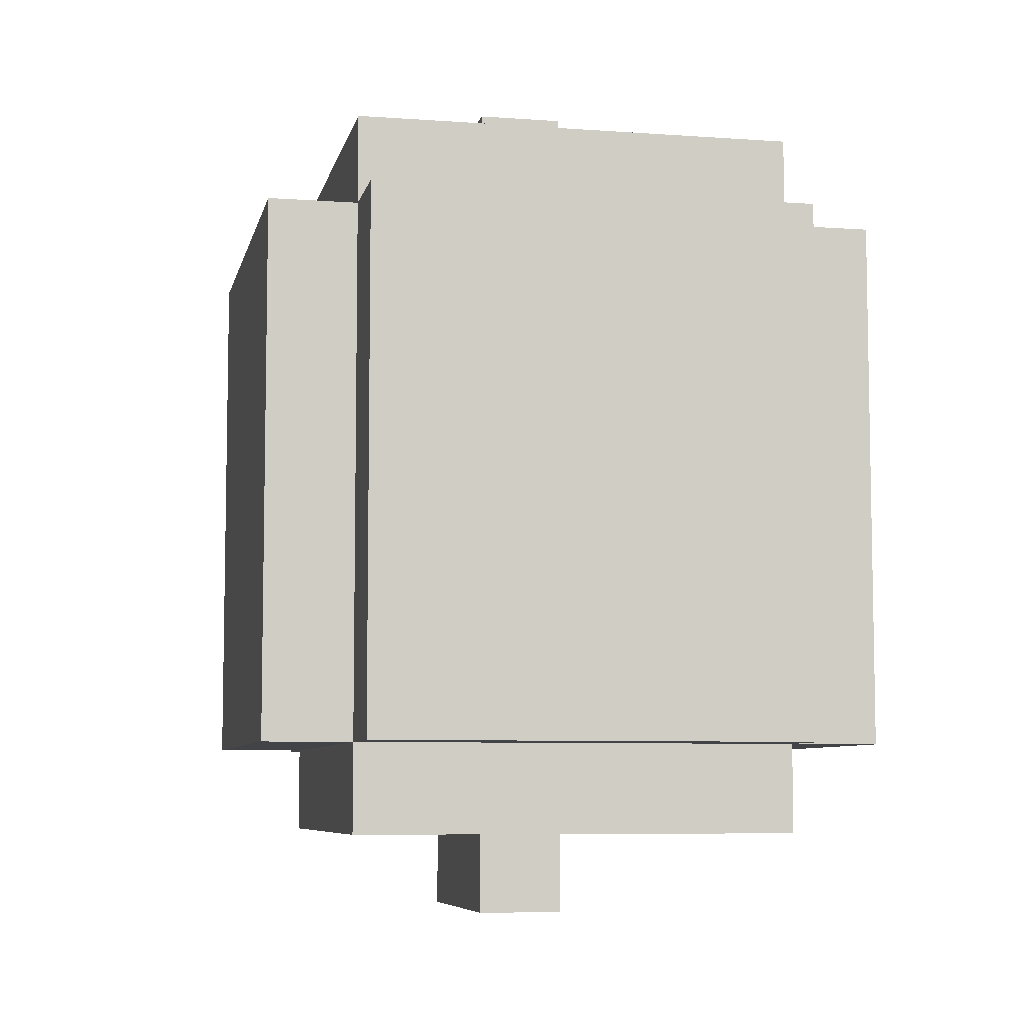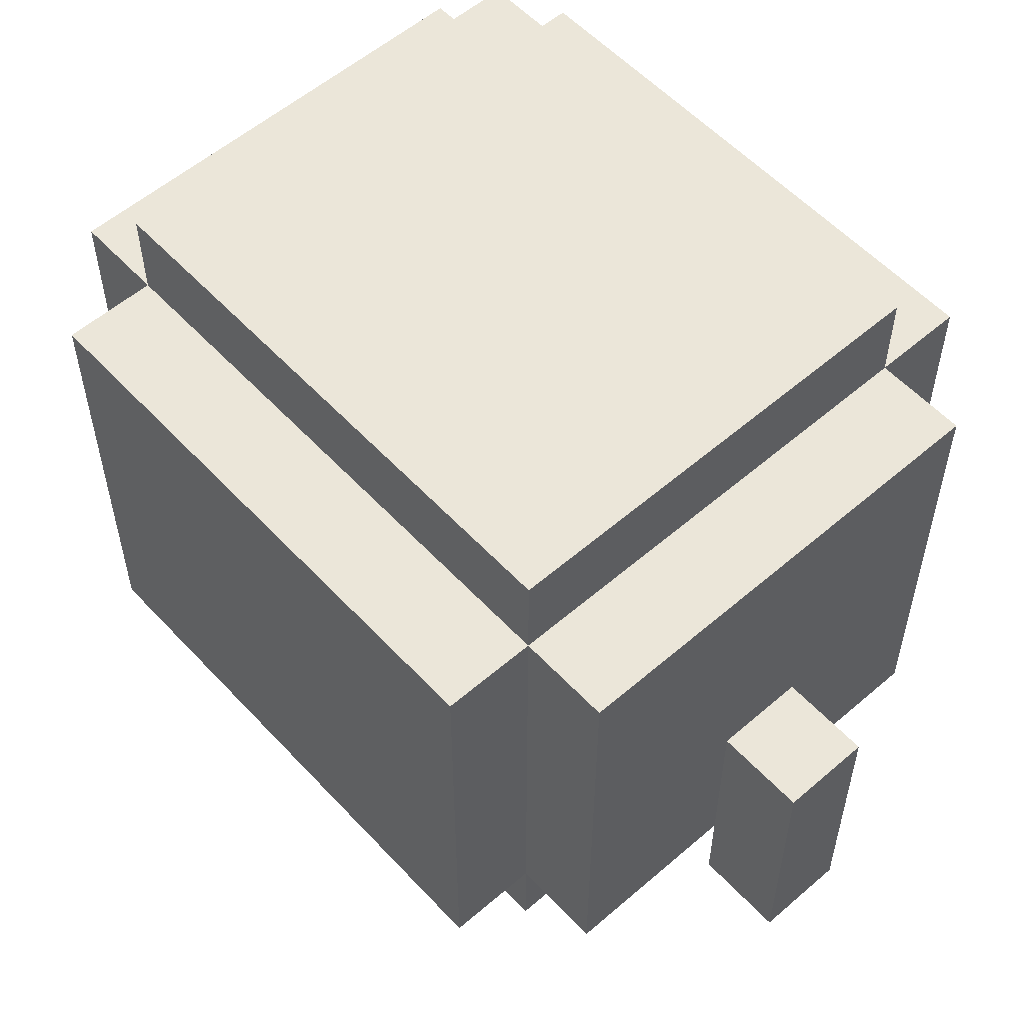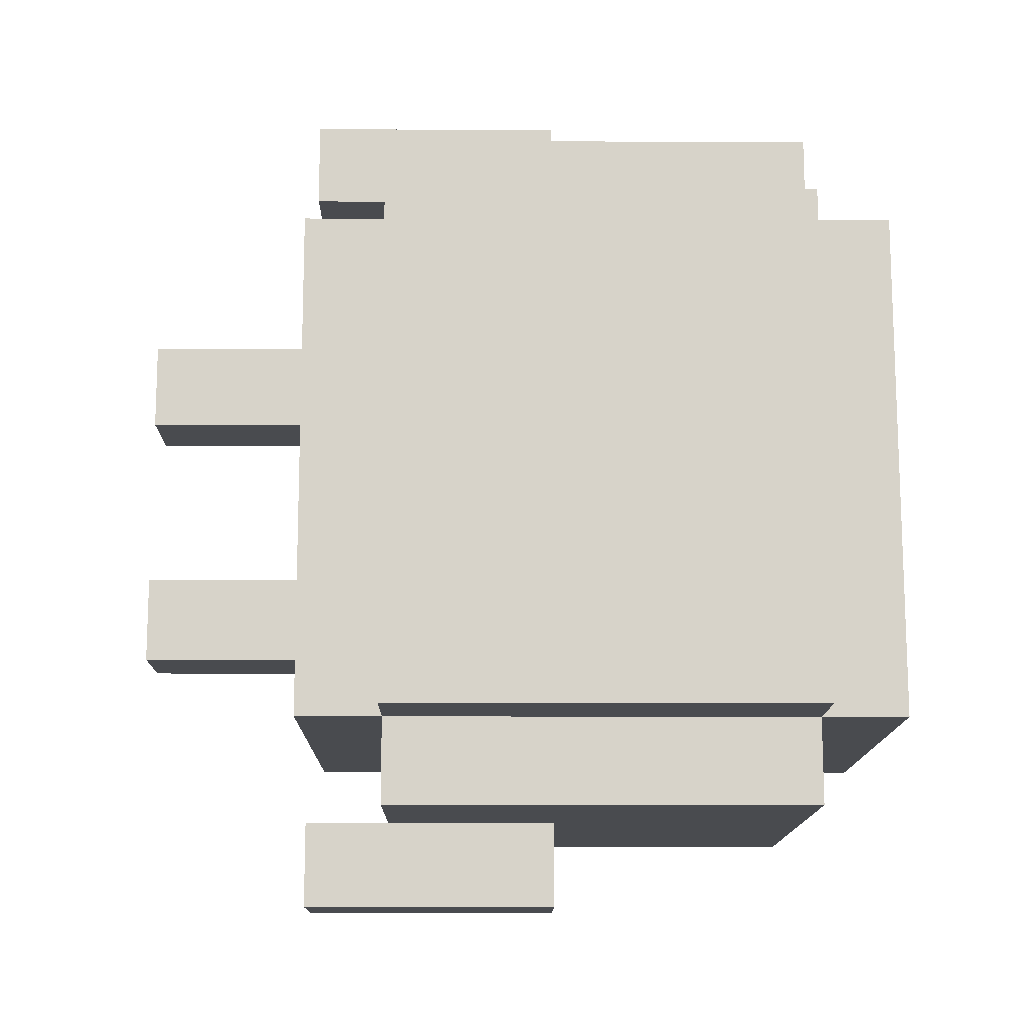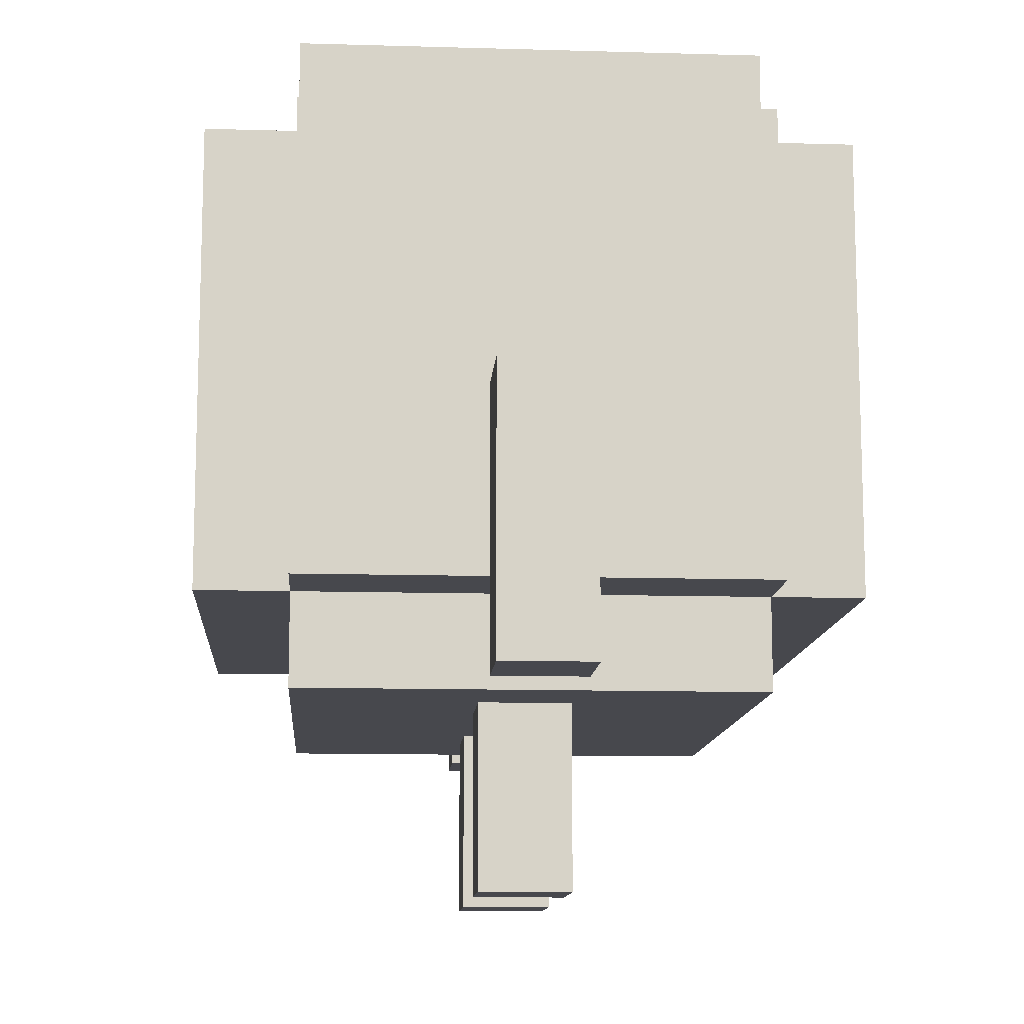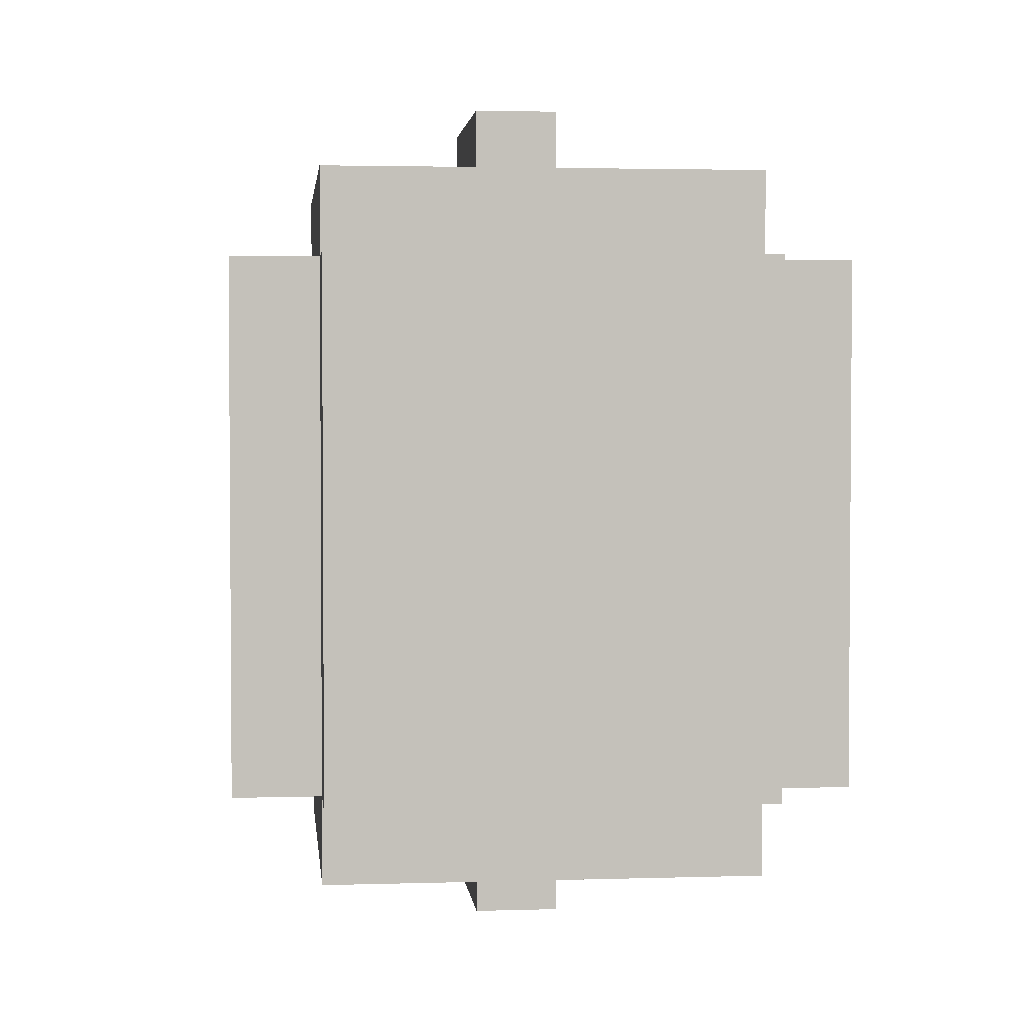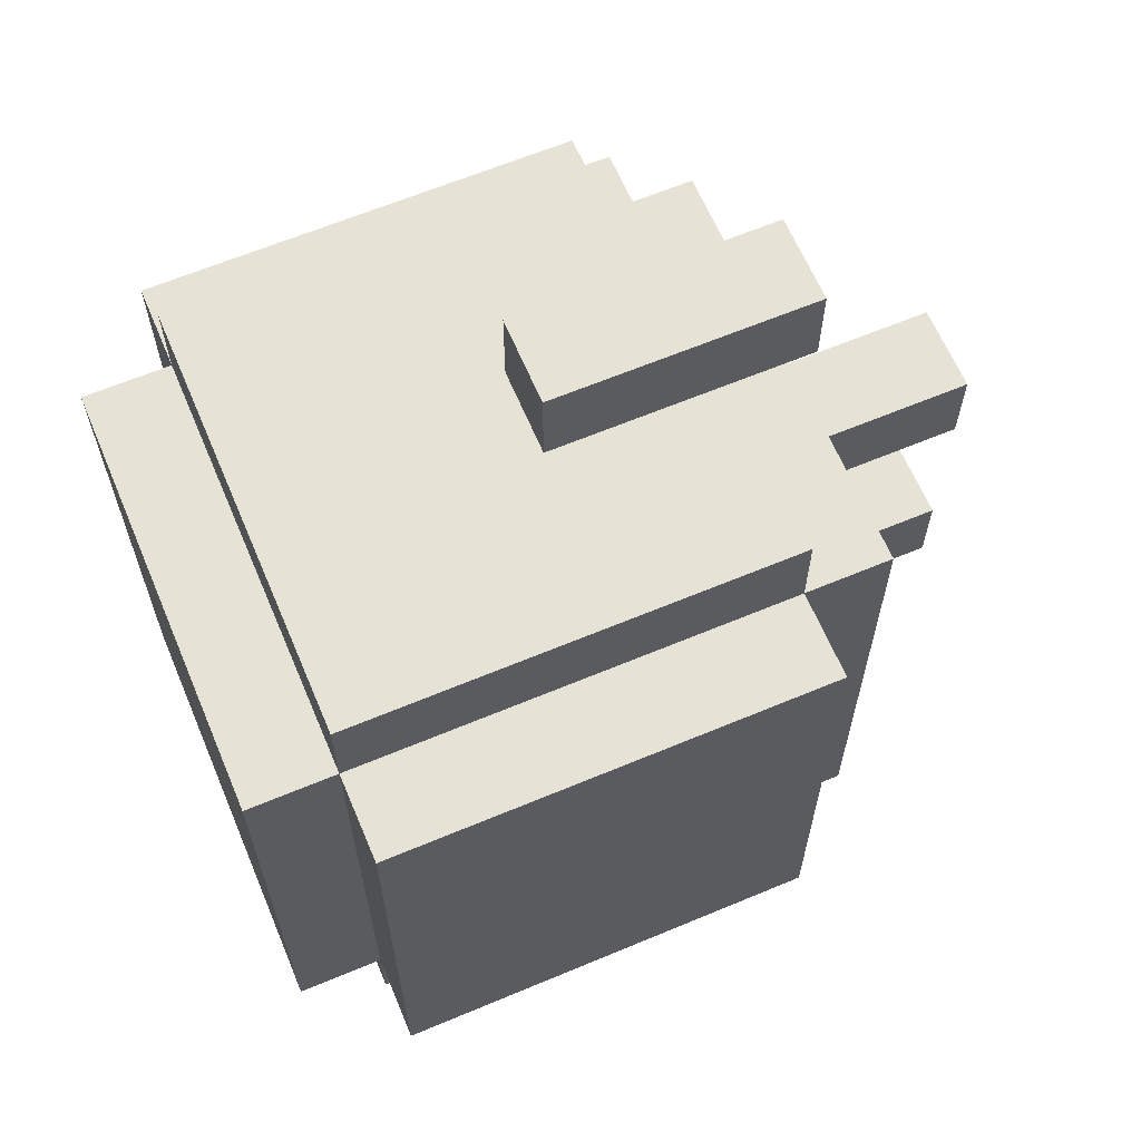
<metadata>
{"format":"obj","ext":"obj","renderer":"f3d","projection":"perspective","resolution":1024,"background":"white","views":[{"elev":-7.0,"azim":168.1,"up":"+Z"},{"elev":56.1,"azim":-42.1,"up":"+Y"},{"elev":-13.7,"azim":89.5,"up":"+Z"},{"elev":-11.9,"azim":-4.0,"up":"+Y"},{"elev":2.7,"azim":174.0,"up":"+Z"},{"elev":64.0,"azim":-112.9,"up":"+Z"}]}
</metadata>
<code>
o
v -0.3 0.3 0.3
v -0.3 0.3 -0.3
v -0.3 0.4 0.2
v -0.3 0.4 0.1
v -0.3 0.4 -0.1
v -0.3 0.4 -0.2
v -0.3 0.5 0.2
v -0.3 0.5 0.1
v -0.3 0.5 -0.1
v -0.3 0.5 -0.2
v -0.3 0.6 0.2
v -0.3 0.6 0.1
v -0.3 0.6 -0.1
v -0.3 0.6 -0.2
v -0.3 0.7 0.3
v -0.3 0.7 -0.3
v -0.3 0.8 0.3
v -0.3 0.8 -0.3
v -0.2 0.2 0.3
v -0.2 0.2 -0.3
v -0.2 0.3 0.4
v -0.2 0.3 0.3
v -0.2 0.3 -0.3
v -0.2 0.3 -0.4
v -0.2 0.7 0.4
v -0.2 0.7 0.3
v -0.2 0.7 -0.3
v -0.2 0.7 -0.4
v -0.2 0.8 0.4
v -0.2 0.8 0.3
v -0.2 0.8 -0.3
v -0.2 0.8 -0.4
v -0.2 0.9 0.3
v -0.2 0.9 -0.3
v 0 0 0.2
v 0 0 0.1
v 0 0 -0.1
v 0 0 -0.2
v 0 0.1 0.2
v 0 0.1 0.1
v 0 0.1 -0.1
v 0 0.1 -0.2
v 0 0.2 0.5
v 0 0.2 0.4
v 0 0.2 0.2
v 0 0.2 0.1
v 0 0.2 -0.1
v 0 0.2 -0.2
v 0 0.2 -0.4
v 0 0.2 -0.5
v 0 0.3 0.4
v 0 0.3 -0.4
v 0 0.4 0.5
v 0 0.4 0.4
v 0 0.4 -0.4
v 0 0.4 -0.5
v 0 0.5 0.5
v 0 0.5 0.4
v 0 0.5 -0.4
v 0 0.5 -0.5
v 0.1 0 0.2
v 0.1 0 0.1
v 0.1 0 -0.1
v 0.1 0 -0.2
v 0.1 0.1 0.2
v 0.1 0.1 0.1
v 0.1 0.1 -0.1
v 0.1 0.1 -0.2
v 0.1 0.2 0.5
v 0.1 0.2 0.4
v 0.1 0.2 0.2
v 0.1 0.2 0.1
v 0.1 0.2 -0.1
v 0.1 0.2 -0.2
v 0.1 0.2 -0.4
v 0.1 0.2 -0.5
v 0.1 0.3 0.4
v 0.1 0.3 -0.4
v 0.1 0.4 0.5
v 0.1 0.4 0.4
v 0.1 0.4 -0.4
v 0.1 0.4 -0.5
v 0.1 0.5 0.5
v 0.1 0.5 0.4
v 0.1 0.5 -0.4
v 0.1 0.5 -0.5
v 0.3 0.2 0.3
v 0.3 0.2 -0.3
v 0.3 0.3 0.4
v 0.3 0.3 0.3
v 0.3 0.3 -0.3
v 0.3 0.3 -0.4
v 0.3 0.4 0.4
v 0.3 0.4 0.3
v 0.3 0.4 -0.3
v 0.3 0.4 -0.4
v 0.3 0.8 0.4
v 0.3 0.8 0.3
v 0.3 0.8 -0.3
v 0.3 0.8 -0.4
v 0.3 0.9 0.3
v 0.3 0.9 -0.3
v 0.4 0.3 0.3
v 0.4 0.3 -0.3
v 0.4 0.4 0.3
v 0.4 0.4 -0.3
v 0.4 0.8 0.3
v 0.4 0.8 -0.3
v 0 0.2 0.5
v 0 0.4 0.5
v 0 0.5 0.5
v 0.1 0.2 0.5
v 0.1 0.4 0.5
v 0.1 0.5 0.5
v -0.2 0.3 0.4
v -0.2 0.7 0.4
v -0.2 0.8 0.4
v 0 0.3 0.4
v 0 0.4 0.4
v 0 0.5 0.4
v 0 0.6 0.4
v 0 0.7 0.4
v 0.1 0.3 0.4
v 0.1 0.4 0.4
v 0.1 0.5 0.4
v 0.1 0.6 0.4
v 0.2 0.4 0.4
v 0.2 0.5 0.4
v 0.3 0.3 0.4
v 0.3 0.4 0.4
v 0.3 0.8 0.4
v -0.3 0.3 0.3
v -0.3 0.7 0.3
v -0.3 0.8 0.3
v -0.2 0.2 0.3
v -0.2 0.3 0.3
v -0.2 0.7 0.3
v -0.2 0.8 0.3
v -0.2 0.9 0.3
v 0 0.3 0.3
v 0.1 0.3 0.3
v 0.3 0.2 0.3
v 0.3 0.3 0.3
v 0.3 0.4 0.3
v 0.3 0.8 0.3
v 0.3 0.9 0.3
v 0.4 0.3 0.3
v 0.4 0.4 0.3
v 0.4 0.8 0.3
v 0 0 0.2
v 0 0.1 0.2
v 0 0.2 0.2
v 0.1 0 0.2
v 0.1 0.1 0.2
v 0.1 0.2 0.2
v 0 0 -0.1
v 0 0.1 -0.1
v 0 0.2 -0.1
v 0.1 0 -0.1
v 0.1 0.1 -0.1
v 0.1 0.2 -0.1
v 0 0.2 -0.4
v 0 0.3 -0.4
v 0.1 0.2 -0.4
v 0.1 0.3 -0.4
v 0 0.2 0.4
v 0 0.3 0.4
v 0.1 0.2 0.4
v 0.1 0.3 0.4
v 0 0 0.1
v 0 0.1 0.1
v 0 0.2 0.1
v 0.1 0 0.1
v 0.1 0.1 0.1
v 0.1 0.2 0.1
v 0 0 -0.2
v 0 0.1 -0.2
v 0 0.2 -0.2
v 0.1 0 -0.2
v 0.1 0.1 -0.2
v 0.1 0.2 -0.2
v -0.3 0.3 -0.3
v -0.3 0.7 -0.3
v -0.3 0.8 -0.3
v -0.2 0.2 -0.3
v -0.2 0.3 -0.3
v -0.2 0.7 -0.3
v -0.2 0.8 -0.3
v -0.2 0.9 -0.3
v 0 0.3 -0.3
v 0.1 0.3 -0.3
v 0.3 0.2 -0.3
v 0.3 0.3 -0.3
v 0.3 0.4 -0.3
v 0.3 0.8 -0.3
v 0.3 0.9 -0.3
v 0.4 0.3 -0.3
v 0.4 0.4 -0.3
v 0.4 0.8 -0.3
v -0.2 0.3 -0.4
v -0.2 0.7 -0.4
v -0.2 0.8 -0.4
v 0 0.3 -0.4
v 0 0.4 -0.4
v 0 0.5 -0.4
v 0 0.6 -0.4
v 0 0.7 -0.4
v 0.1 0.3 -0.4
v 0.1 0.4 -0.4
v 0.1 0.5 -0.4
v 0.1 0.6 -0.4
v 0.2 0.4 -0.4
v 0.2 0.5 -0.4
v 0.3 0.3 -0.4
v 0.3 0.4 -0.4
v 0.3 0.8 -0.4
v 0 0.2 -0.5
v 0 0.4 -0.5
v 0 0.5 -0.5
v 0.1 0.2 -0.5
v 0.1 0.4 -0.5
v 0.1 0.5 -0.5
v 0 0 0.2
v 0.1 0 0.2
v 0 0 0.1
v 0.1 0 0.1
v 0 0 -0.1
v 0.1 0 -0.1
v 0 0 -0.2
v 0.1 0 -0.2
v 0 0.2 0.5
v 0.1 0.2 0.5
v 0 0.2 0.4
v 0.1 0.2 0.4
v -0.2 0.2 0.3
v 0.3 0.2 0.3
v 0 0.2 0.2
v 0.1 0.2 0.2
v 0 0.2 0.1
v 0.1 0.2 0.1
v 0 0.2 -0.1
v 0.1 0.2 -0.1
v 0 0.2 -0.2
v 0.1 0.2 -0.2
v -0.2 0.2 -0.3
v 0.3 0.2 -0.3
v 0 0.2 -0.4
v 0.1 0.2 -0.4
v 0 0.2 -0.5
v 0.1 0.2 -0.5
v -0.2 0.3 0.4
v 0 0.3 0.4
v 0.1 0.3 0.4
v 0.3 0.3 0.4
v -0.3 0.3 0.3
v -0.2 0.3 0.3
v 0 0.3 0.3
v 0.1 0.3 0.3
v 0.3 0.3 0.3
v 0.4 0.3 0.3
v -0.3 0.3 -0.3
v -0.2 0.3 -0.3
v 0 0.3 -0.3
v 0.1 0.3 -0.3
v 0.3 0.3 -0.3
v 0.4 0.3 -0.3
v -0.2 0.3 -0.4
v 0 0.3 -0.4
v 0.1 0.3 -0.4
v 0.3 0.3 -0.4
v 0 0.5 0.5
v 0.1 0.5 0.5
v 0 0.5 0.4
v 0.1 0.5 0.4
v 0 0.5 -0.4
v 0.1 0.5 -0.4
v 0 0.5 -0.5
v 0.1 0.5 -0.5
v -0.2 0.8 0.4
v 0.3 0.8 0.4
v -0.3 0.8 0.3
v -0.2 0.8 0.3
v 0.3 0.8 0.3
v 0.4 0.8 0.3
v -0.3 0.8 -0.3
v -0.2 0.8 -0.3
v 0.3 0.8 -0.3
v 0.4 0.8 -0.3
v -0.2 0.8 -0.4
v 0.3 0.8 -0.4
v -0.2 0.9 0.3
v 0.3 0.9 0.3
v -0.2 0.9 -0.3
v 0.3 0.9 -0.3
f 3 2 1
f 4 2 3
f 5 2 4
f 6 2 5
f 7 3 1
f 7 4 3
f 8 5 4
f 8 4 7
f 9 6 5
f 9 5 8
f 10 2 6
f 10 6 9
f 11 8 7
f 11 7 1
f 12 9 8
f 12 8 11
f 13 10 9
f 13 9 12
f 14 2 10
f 14 10 13
f 15 11 1
f 15 13 12
f 15 14 13
f 15 12 11
f 16 2 14
f 16 14 15
f 17 16 15
f 18 16 17
f 22 20 19
f 23 20 22
f 25 22 21
f 26 22 25
f 27 24 23
f 28 24 27
f 29 26 25
f 30 26 29
f 31 28 27
f 32 28 31
f 33 31 30
f 34 31 33
f 39 36 35
f 40 36 39
f 41 38 37
f 42 38 41
f 45 40 39
f 46 40 45
f 47 42 41
f 48 42 47
f 51 44 43
f 52 50 49
f 53 51 43
f 54 51 53
f 55 50 52
f 56 50 55
f 57 54 53
f 58 54 57
f 59 56 55
f 60 56 59
f 61 62 65
f 65 62 66
f 63 64 67
f 67 64 68
f 65 66 71
f 71 66 72
f 67 68 73
f 73 68 74
f 69 70 77
f 75 76 78
f 69 77 79
f 79 77 80
f 78 76 81
f 81 76 82
f 79 80 83
f 83 80 84
f 81 82 85
f 85 82 86
f 87 88 90
f 90 88 91
f 89 90 93
f 93 90 94
f 91 92 95
f 95 92 96
f 93 94 97
f 97 94 98
f 95 96 99
f 99 96 100
f 98 99 101
f 101 99 102
f 103 104 105
f 105 104 106
f 105 106 107
f 107 106 108
f 112 110 109
f 113 111 110
f 113 110 112
f 114 111 113
f 118 116 115
f 119 116 118
f 120 116 119
f 121 116 120
f 122 117 116
f 122 116 121
f 125 121 120
f 126 122 121
f 126 121 125
f 127 124 123
f 127 125 124
f 128 126 125
f 128 125 127
f 129 127 123
f 130 128 127
f 130 127 129
f 131 122 126
f 131 128 130
f 131 117 122
f 131 126 128
f 136 133 132
f 137 134 133
f 137 133 136
f 138 134 137
f 140 136 135
f 141 140 135
f 142 141 135
f 143 141 142
f 145 139 138
f 146 139 145
f 147 144 143
f 148 145 144
f 148 144 147
f 149 145 148
f 153 151 150
f 154 152 151
f 154 151 153
f 155 152 154
f 159 157 156
f 160 158 157
f 160 157 159
f 161 158 160
f 164 163 162
f 165 163 164
f 166 167 168
f 168 167 169
f 170 171 173
f 171 172 174
f 173 171 174
f 174 172 175
f 176 177 179
f 177 178 180
f 179 177 180
f 180 178 181
f 182 183 186
f 183 184 187
f 186 183 187
f 187 184 188
f 185 186 190
f 185 190 191
f 185 191 192
f 192 191 193
f 188 189 195
f 195 189 196
f 193 194 197
f 194 195 198
f 197 194 198
f 198 195 199
f 200 201 203
f 203 201 204
f 204 201 205
f 205 201 206
f 201 202 207
f 206 201 207
f 205 206 210
f 206 207 211
f 210 206 211
f 208 209 212
f 209 210 212
f 210 211 213
f 212 210 213
f 208 212 214
f 212 213 215
f 214 212 215
f 211 207 216
f 215 213 216
f 207 202 216
f 213 211 216
f 217 218 220
f 218 219 221
f 220 218 221
f 221 219 222
f 225 224 223
f 226 224 225
f 229 228 227
f 230 228 229
f 233 232 231
f 234 232 233
f 237 236 235
f 238 236 237
f 239 237 235
f 240 236 238
f 241 239 235
f 241 240 239
f 242 236 240
f 242 240 241
f 243 241 235
f 244 236 242
f 245 243 235
f 245 244 243
f 246 236 244
f 246 244 245
f 249 248 247
f 250 248 249
f 256 252 251
f 257 253 252
f 257 252 256
f 258 254 253
f 258 253 257
f 259 254 258
f 261 256 255
f 262 256 261
f 265 260 259
f 266 260 265
f 267 263 262
f 268 264 263
f 268 263 267
f 269 265 264
f 269 264 268
f 270 265 269
f 271 272 273
f 273 272 274
f 275 276 277
f 277 276 278
f 279 280 282
f 282 280 283
f 281 282 285
f 285 282 286
f 283 284 287
f 287 284 288
f 286 287 289
f 289 287 290
f 291 292 293
f 293 292 294

</code>
